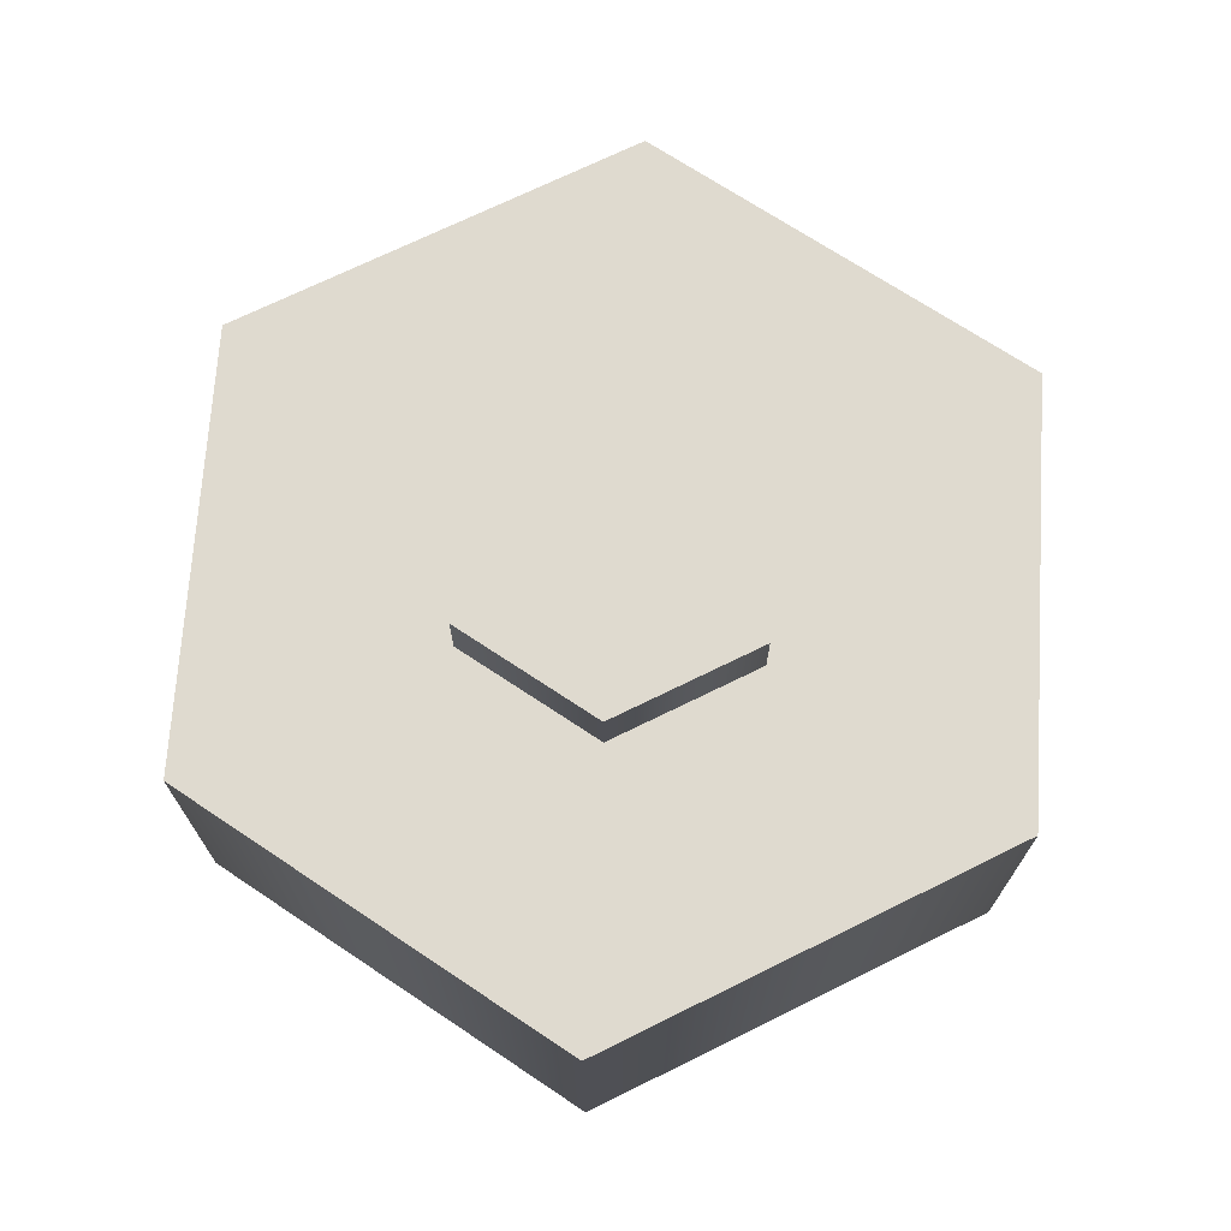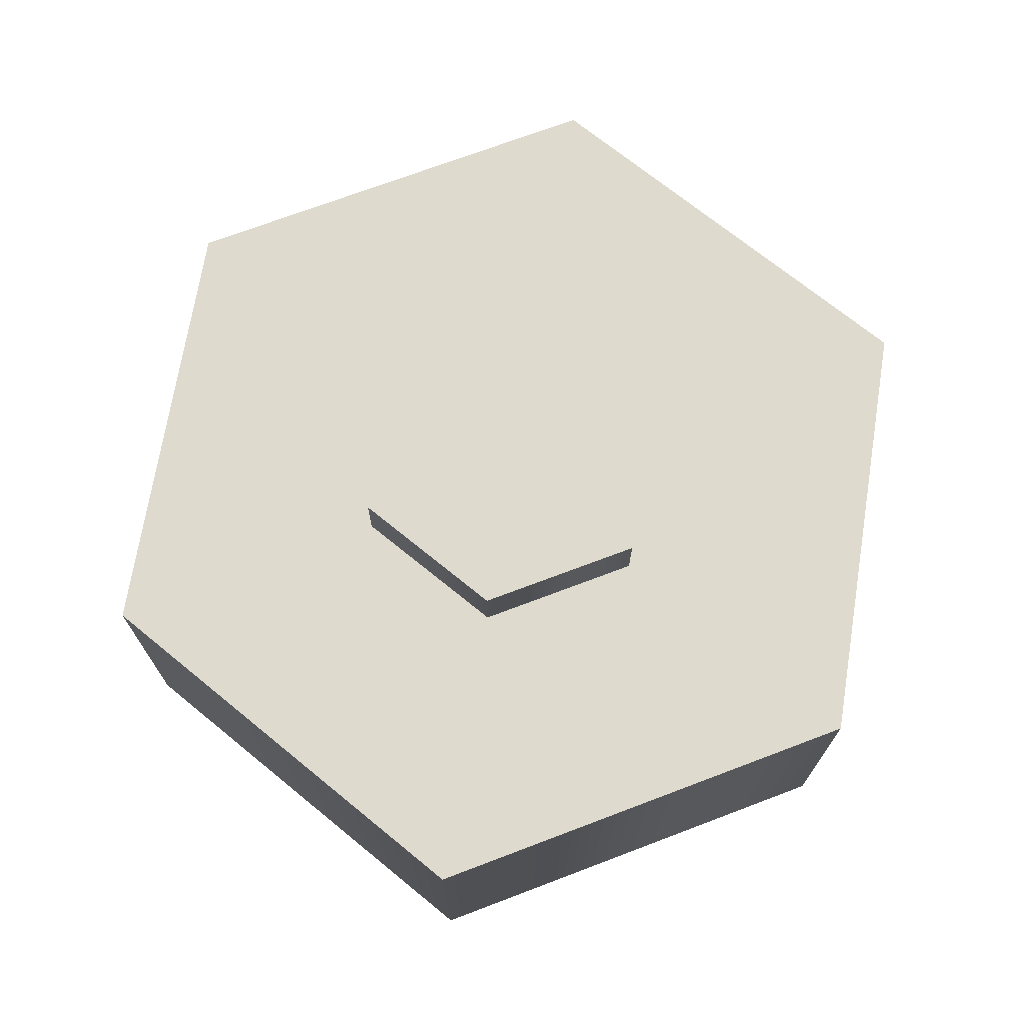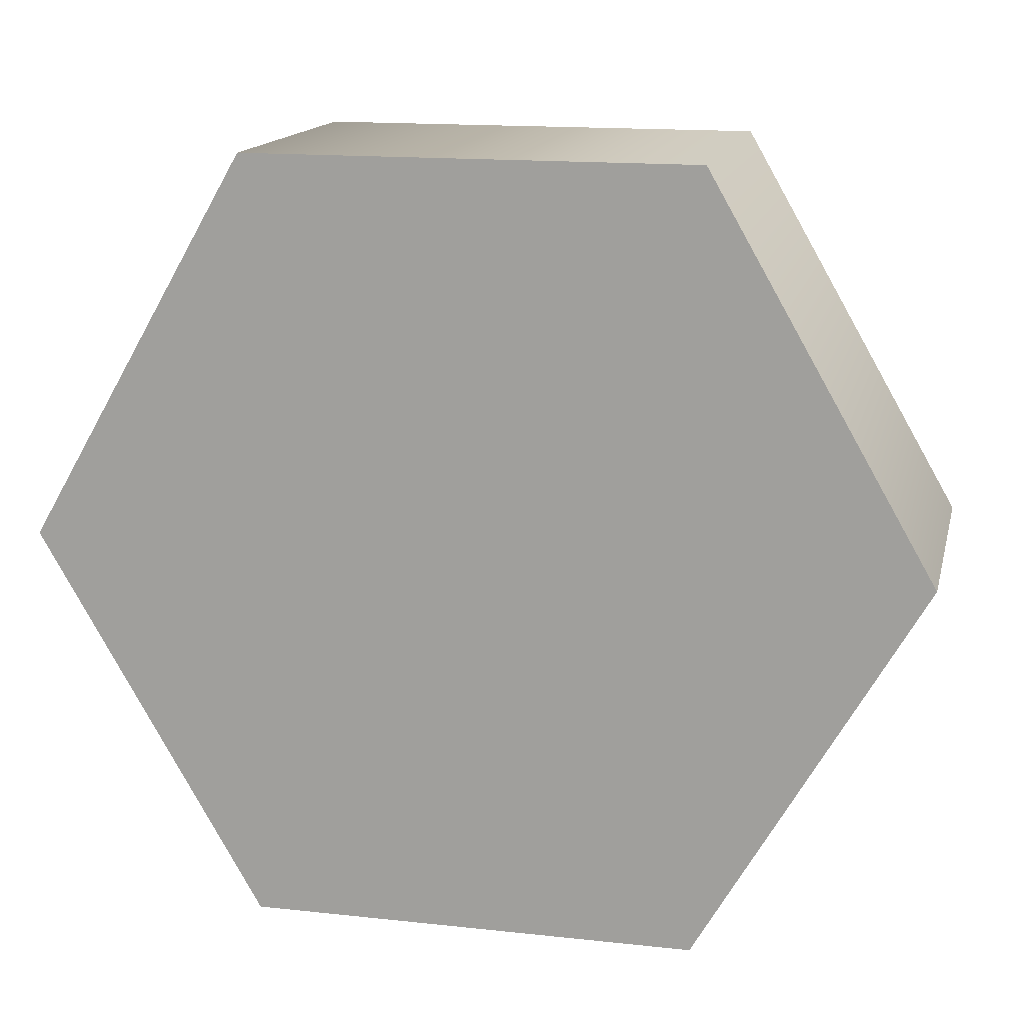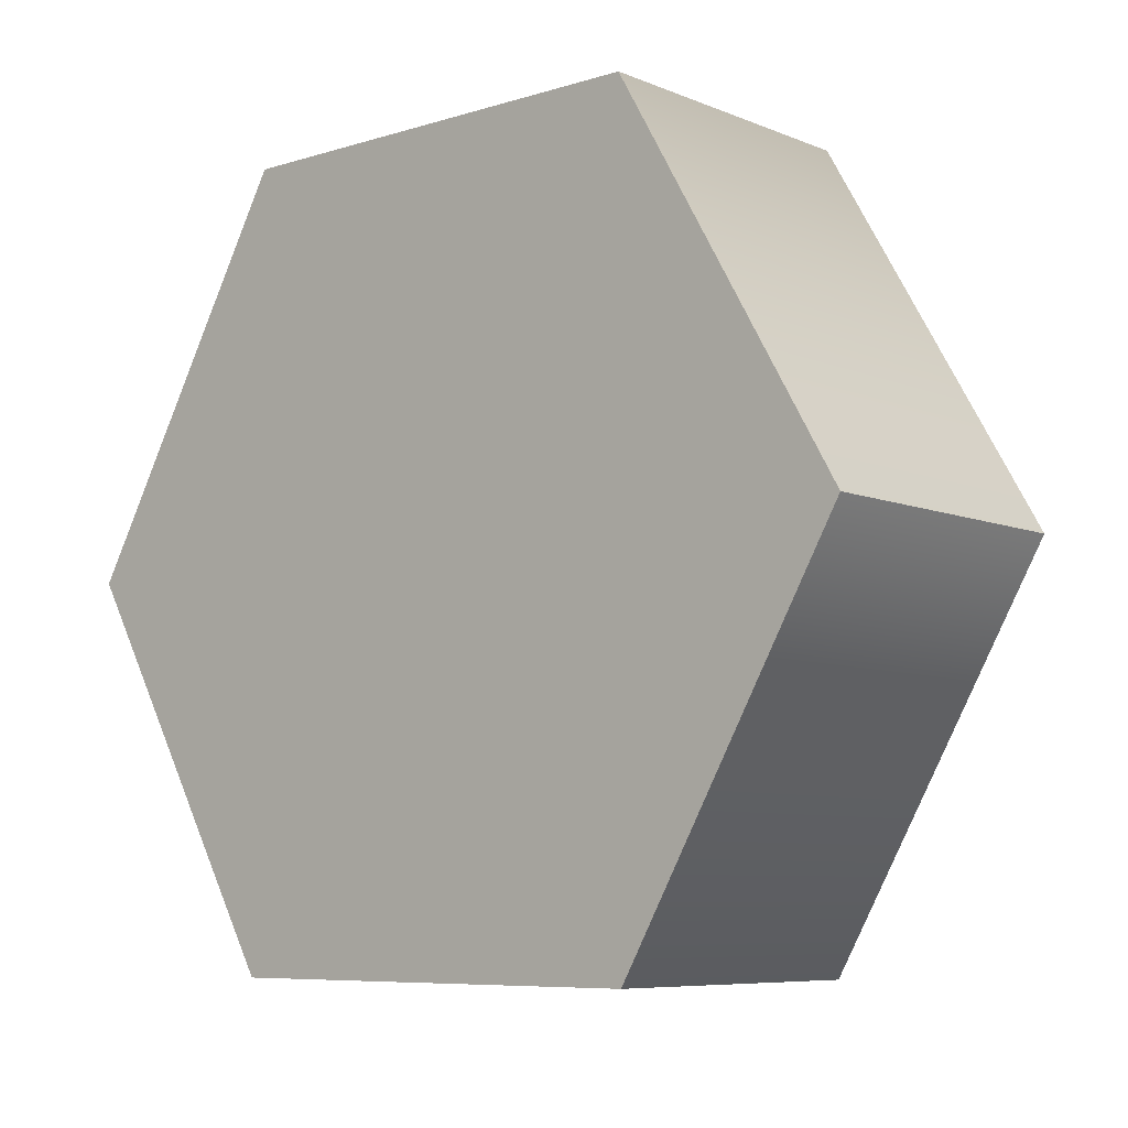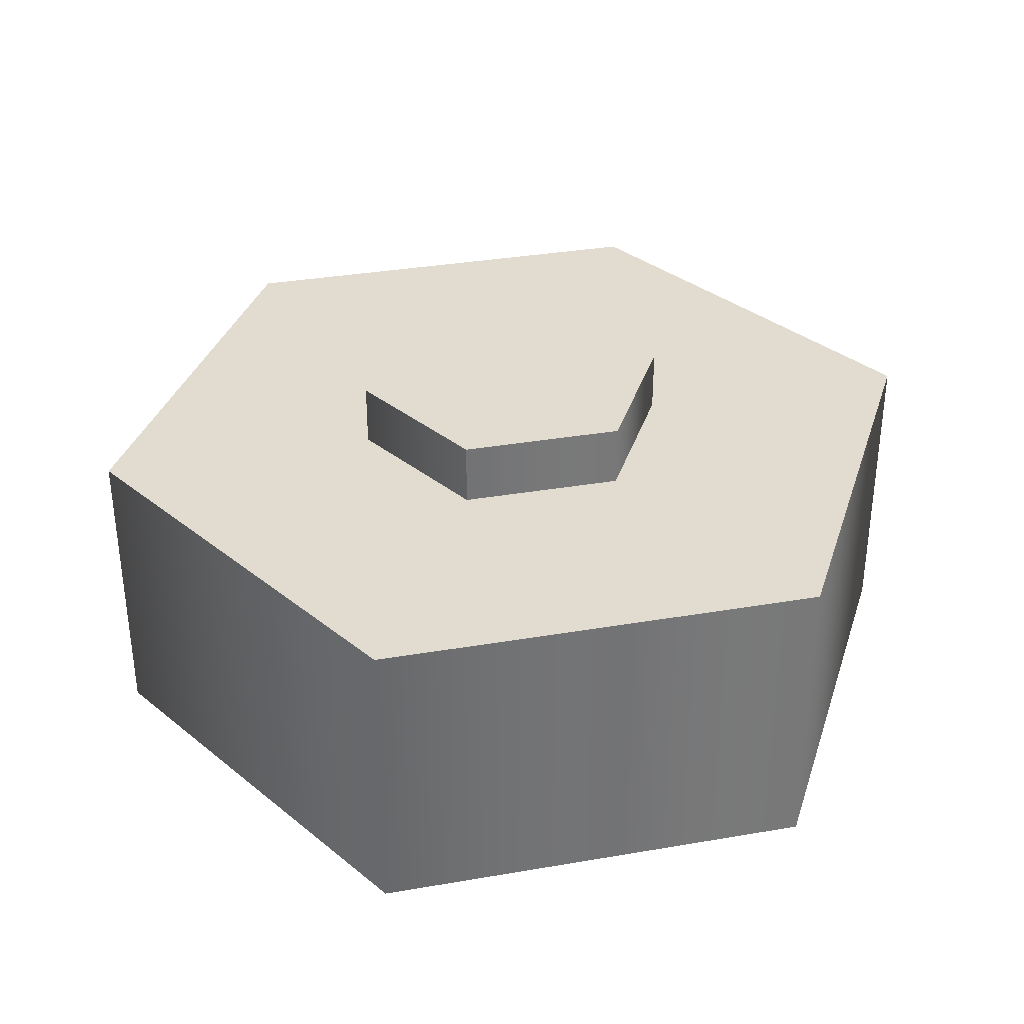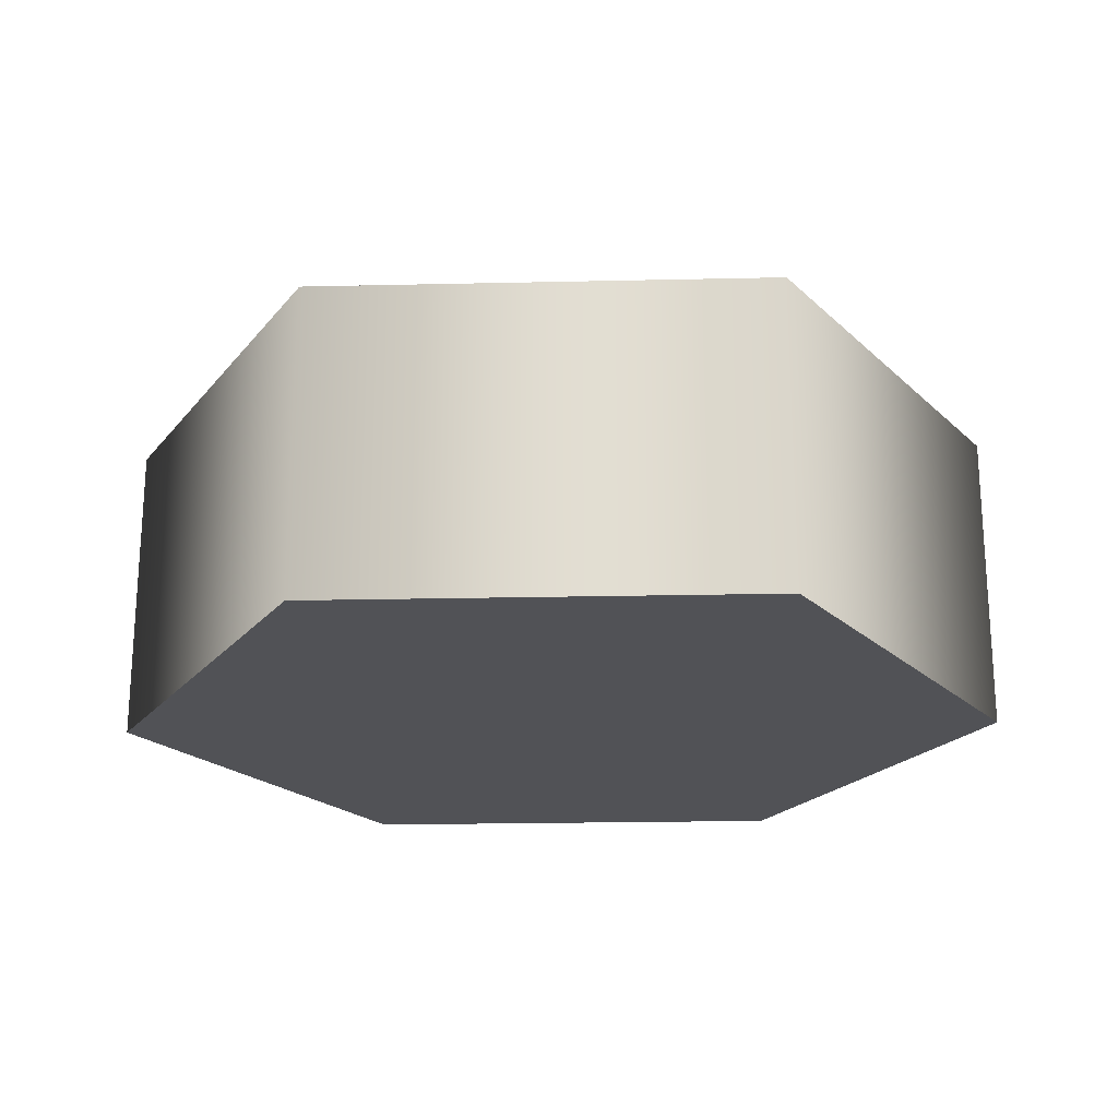
<metadata>
{"format":"obj","ext":"obj","renderer":"f3d","projection":"perspective","resolution":1024,"background":"white","views":[{"elev":70.7,"azim":153.7,"up":"+Z"},{"elev":71.2,"azim":-20.8,"up":"+Z"},{"elev":15.2,"azim":-166.9,"up":"+Y"},{"elev":-7.5,"azim":-138.9,"up":"+Y"},{"elev":34.4,"azim":107.0,"up":"+Z"},{"elev":-21.2,"azim":62.3,"up":"+Z"}]}
</metadata>
<code>
g IL_CleaningWheelBarrow_sh_3
v 0.04019 -0.0696 -0.03334
v 0.08037 1.49e-08 -0.03334
v 0.04019 0.0696 -0.03334
v 0.04019 -0.0696 0.02198
v 0.08037 1.49e-08 0.02198
v -0.04019 0.0696 -0.03334
v -0.04019 -0.0696 0.02198
v 0.04019 0.0696 0.02198
v -0.04019 -0.0696 -0.03334
v -0.01467 -0.02541 0.02198
v 0.01467 -0.02541 0.02198
v 0.02934 1.49e-08 0.02198
v -0.04019 0.0696 0.02198
v -0.08037 1.49e-08 -0.03334
v -0.08037 1.49e-08 0.02198
v -0.02934 1.49e-08 0.02198
v 0.01467 0.02541 0.02198
v -0.01467 -0.02541 0.03334
v -0.02934 1.49e-08 0.03334
v 0.01467 -0.02541 0.03334
v 0.02934 1.49e-08 0.03334
v -0.01467 0.02541 0.02198
v -0.01467 0.02541 0.03334
v 0.01467 0.02541 0.03334
v 0.04019 -0.0696 -0.03334
v 0.04019 -0.0696 -0.03334
v 0.04019 -0.0696 -0.03334
v 0.04019 -0.0696 -0.03334
v 0.04019 -0.0696 -0.03334
v 0.08037 1.49e-08 -0.03334
v 0.08037 1.49e-08 -0.03334
v 0.08037 1.49e-08 -0.03334
v 0.04019 0.0696 -0.03334
v 0.04019 0.0696 -0.03334
v 0.04019 0.0696 -0.03334
v 0.04019 0.0696 -0.03334
v 0.04019 -0.0696 0.02198
v 0.04019 -0.0696 0.02198
v 0.04019 -0.0696 0.02198
v 0.04019 -0.0696 0.02198
v 0.04019 -0.0696 0.02198
v 0.08037 1.49e-08 0.02198
v 0.08037 1.49e-08 0.02198
v 0.08037 1.49e-08 0.02198
v 0.08037 1.49e-08 0.02198
v 0.08037 1.49e-08 0.02198
v -0.04019 0.0696 -0.03334
v -0.04019 0.0696 -0.03334
v -0.04019 0.0696 -0.03334
v -0.04019 0.0696 -0.03334
v -0.04019 0.0696 -0.03334
v -0.04019 -0.0696 0.02198
v -0.04019 -0.0696 0.02198
v -0.04019 -0.0696 0.02198
v -0.04019 -0.0696 0.02198
v -0.04019 -0.0696 0.02198
v 0.04019 0.0696 0.02198
v 0.04019 0.0696 0.02198
v 0.04019 0.0696 0.02198
v 0.04019 0.0696 0.02198
v 0.04019 0.0696 0.02198
v -0.04019 -0.0696 -0.03334
v -0.04019 -0.0696 -0.03334
v -0.04019 -0.0696 -0.03334
v -0.04019 -0.0696 -0.03334
v -0.01467 -0.02541 0.02198
v -0.01467 -0.02541 0.02198
v -0.01467 -0.02541 0.02198
v -0.01467 -0.02541 0.02198
v -0.01467 -0.02541 0.02198
v 0.01467 -0.02541 0.02198
v 0.01467 -0.02541 0.02198
v 0.01467 -0.02541 0.02198
v 0.01467 -0.02541 0.02198
v 0.01467 -0.02541 0.02198
v 0.02934 1.49e-08 0.02198
v 0.02934 1.49e-08 0.02198
v 0.02934 1.49e-08 0.02198
v 0.02934 1.49e-08 0.02198
v 0.02934 1.49e-08 0.02198
v -0.04019 0.0696 0.02198
v -0.04019 0.0696 0.02198
v -0.04019 0.0696 0.02198
v -0.04019 0.0696 0.02198
v -0.04019 0.0696 0.02198
v -0.08037 1.49e-08 -0.03334
v -0.08037 1.49e-08 -0.03334
v -0.08037 1.49e-08 -0.03334
v -0.08037 1.49e-08 0.02198
v -0.08037 1.49e-08 0.02198
v -0.08037 1.49e-08 0.02198
v -0.08037 1.49e-08 0.02198
v -0.08037 1.49e-08 0.02198
v -0.02934 1.49e-08 0.02198
v -0.02934 1.49e-08 0.02198
v -0.02934 1.49e-08 0.02198
v -0.02934 1.49e-08 0.02198
v -0.02934 1.49e-08 0.02198
v 0.01467 0.02541 0.02198
v 0.01467 0.02541 0.02198
v 0.01467 0.02541 0.02198
v 0.01467 0.02541 0.02198
v 0.01467 0.02541 0.02198
v -0.01467 -0.02541 0.03334
v -0.01467 -0.02541 0.03334
v -0.01467 -0.02541 0.03334
v -0.01467 -0.02541 0.03334
v -0.02934 1.49e-08 0.03334
v -0.02934 1.49e-08 0.03334
v -0.02934 1.49e-08 0.03334
v 0.01467 -0.02541 0.03334
v 0.01467 -0.02541 0.03334
v 0.01467 -0.02541 0.03334
v 0.01467 -0.02541 0.03334
v 0.01467 -0.02541 0.03334
v 0.02934 1.49e-08 0.03334
v 0.02934 1.49e-08 0.03334
v 0.02934 1.49e-08 0.03334
v -0.01467 0.02541 0.02198
v -0.01467 0.02541 0.02198
v -0.01467 0.02541 0.02198
v -0.01467 0.02541 0.02198
v -0.01467 0.02541 0.02198
v -0.01467 0.02541 0.03334
v -0.01467 0.02541 0.03334
v -0.01467 0.02541 0.03334
v -0.01467 0.02541 0.03334
v -0.01467 0.02541 0.03334
v 0.01467 0.02541 0.03334
v 0.01467 0.02541 0.03334
v 0.01467 0.02541 0.03334
v 0.01467 0.02541 0.03334
g IL_CleaningWheelBarrow_sh_3_0
f 3 2 1
f 4 25 30
f 5 31 33
f 26 6 34
f 37 7 27
f 42 38 32
f 8 43 35
f 57 36 47
f 28 9 48
f 52 62 29
f 53 39 10
f 40 44 11
f 45 58 12
f 13 59 49
f 63 14 50
f 54 15 64
f 41 71 66
f 55 67 16
f 46 76 72
f 60 17 77
f 61 81 99
f 82 51 86
f 89 87 65
f 90 56 94
f 18 68 73
f 19 95 69
f 20 74 78
f 21 79 100
f 83 22 101
f 91 84 88
f 92 96 119
f 104 108 70
f 111 105 75
f 109 23 97
f 116 112 80
f 24 117 102
f 129 103 120
f 85 93 121
f 124 122 98
f 125 110 106
f 126 107 113
f 114 118 130
f 127 131 123
f 132 128 115

</code>
